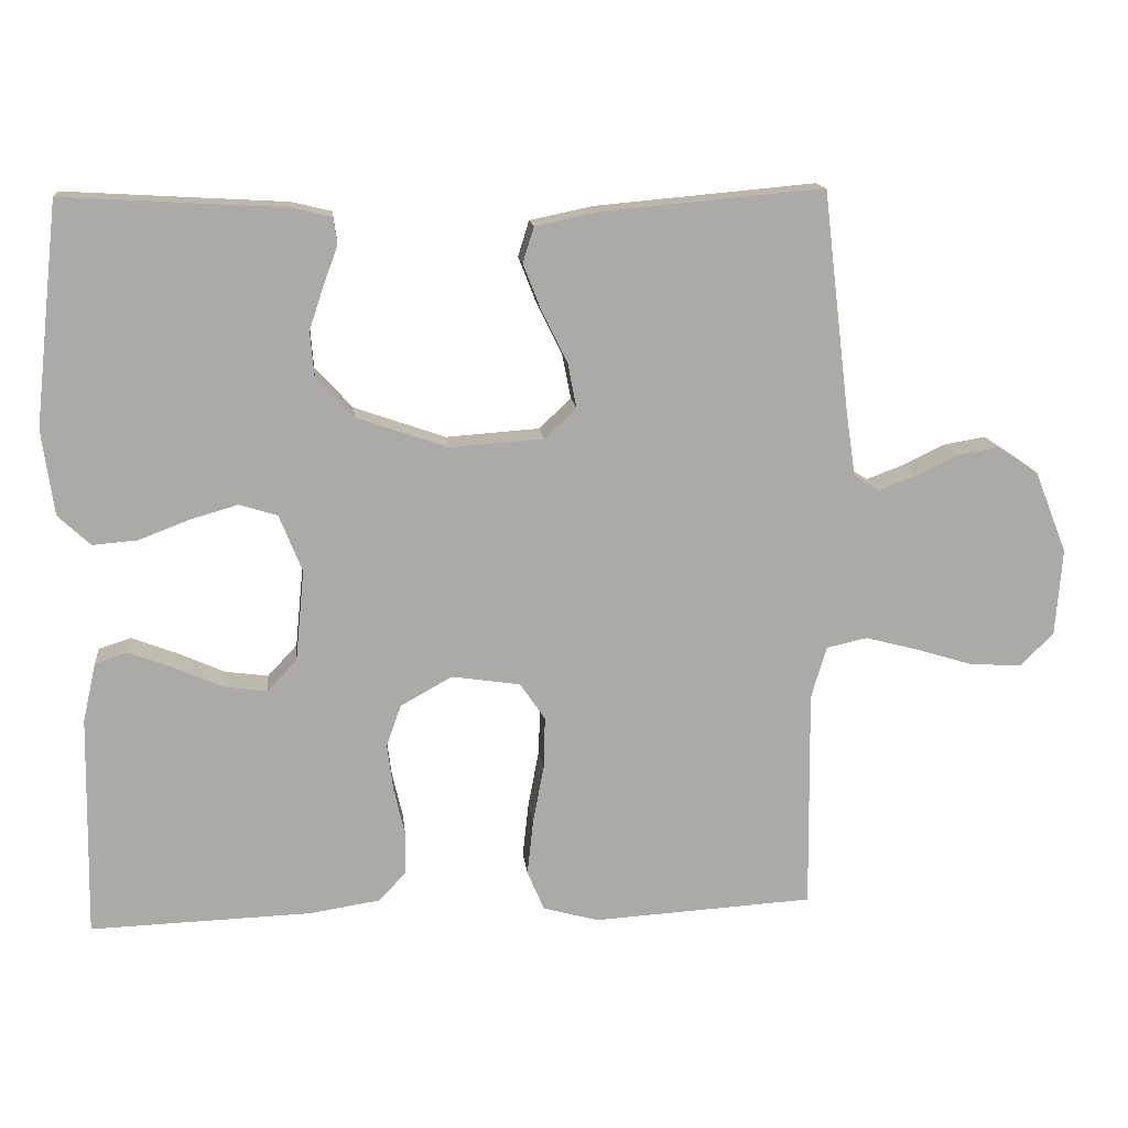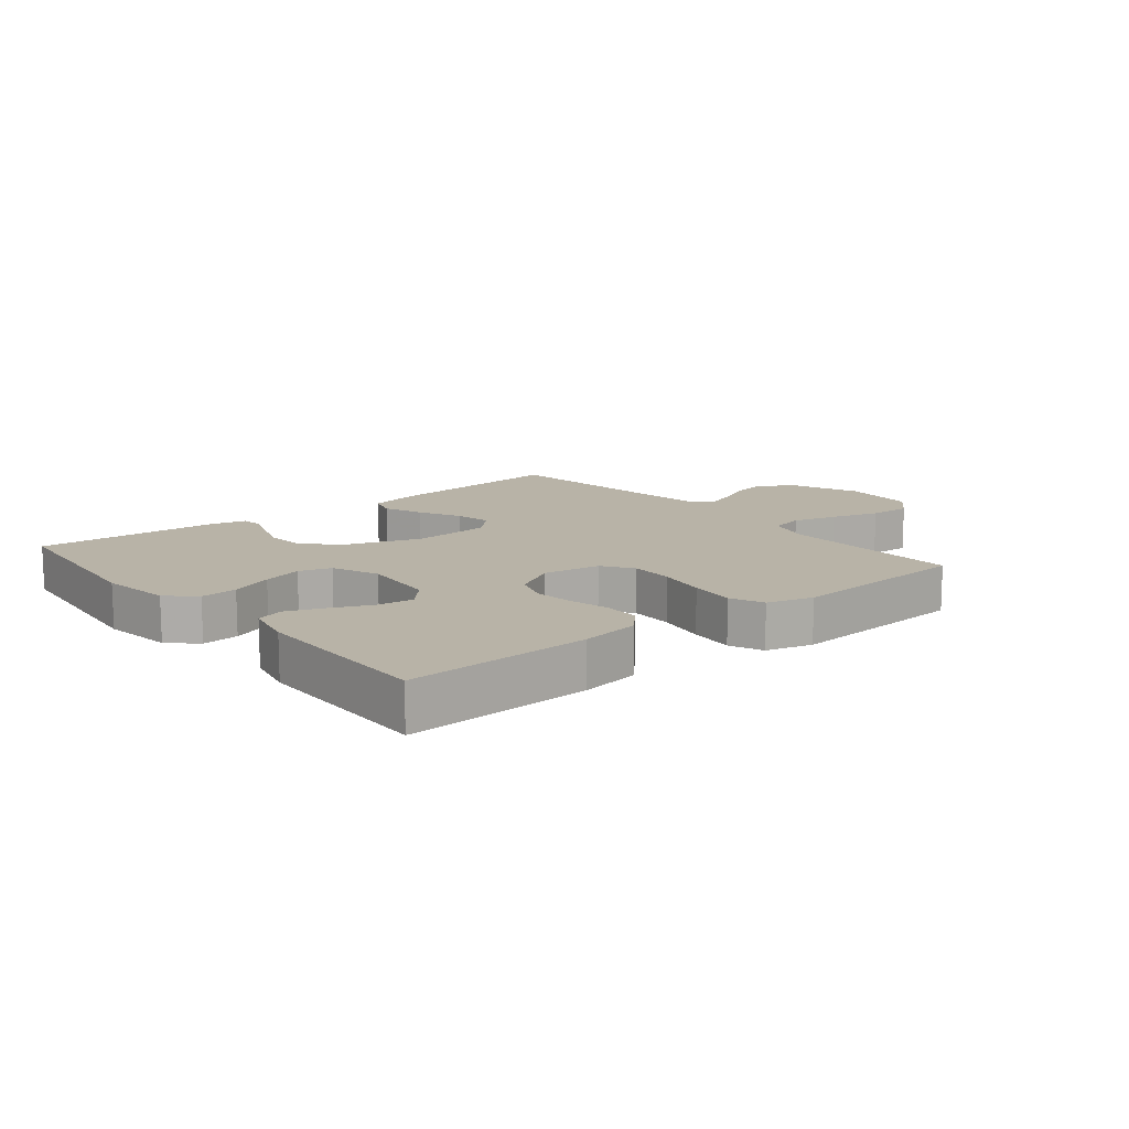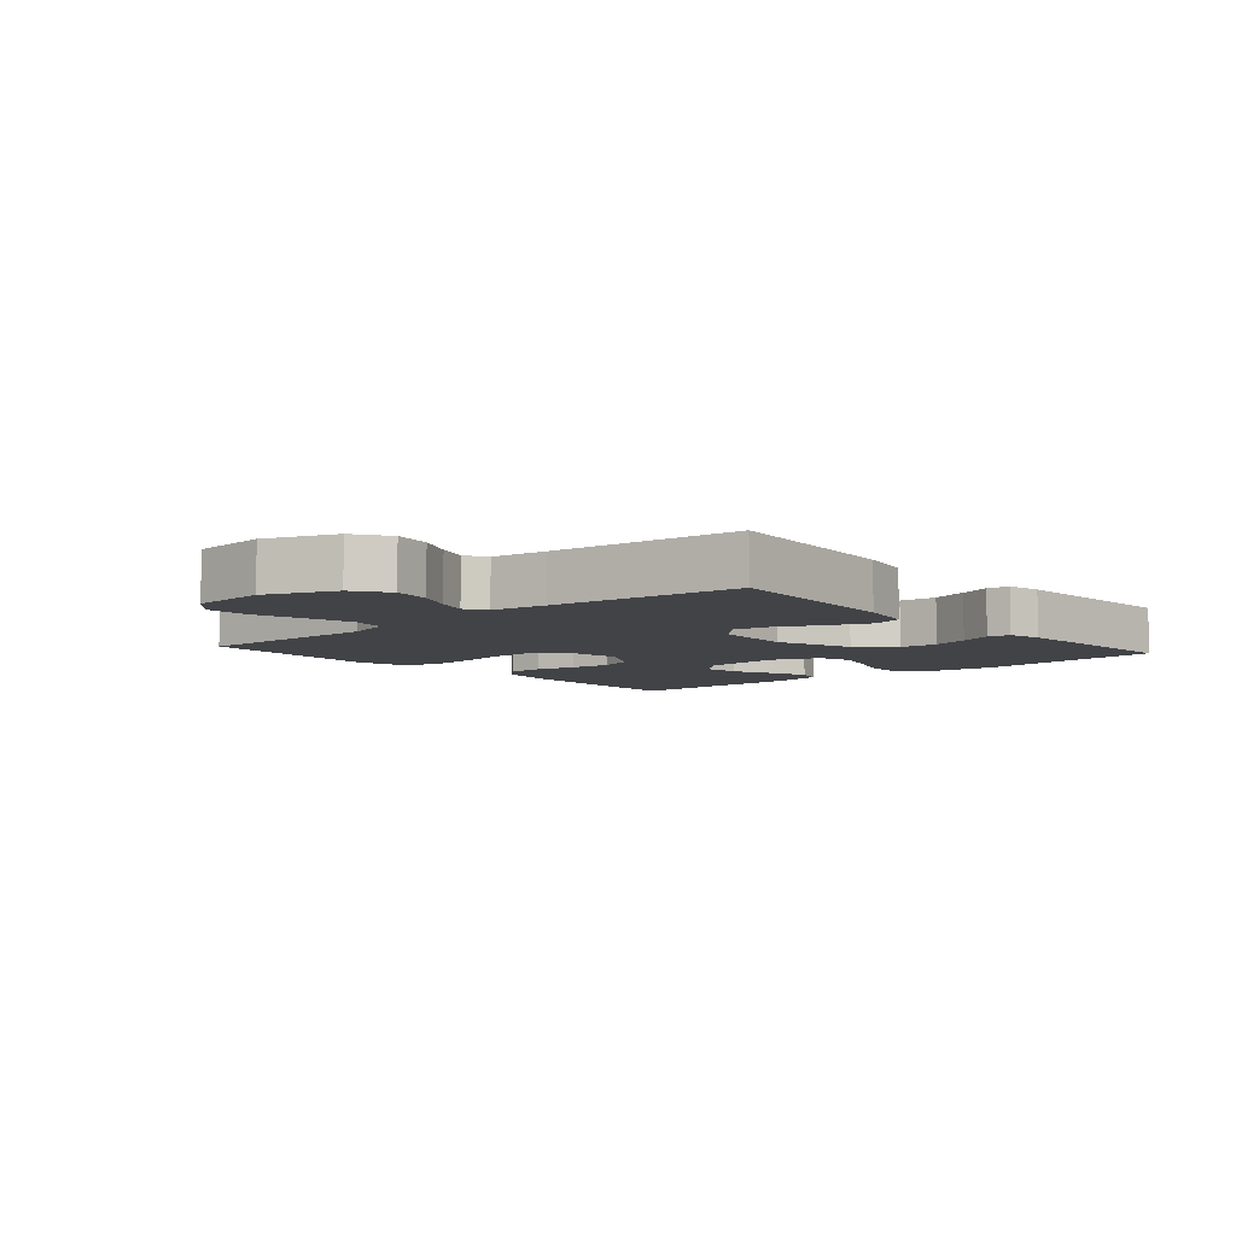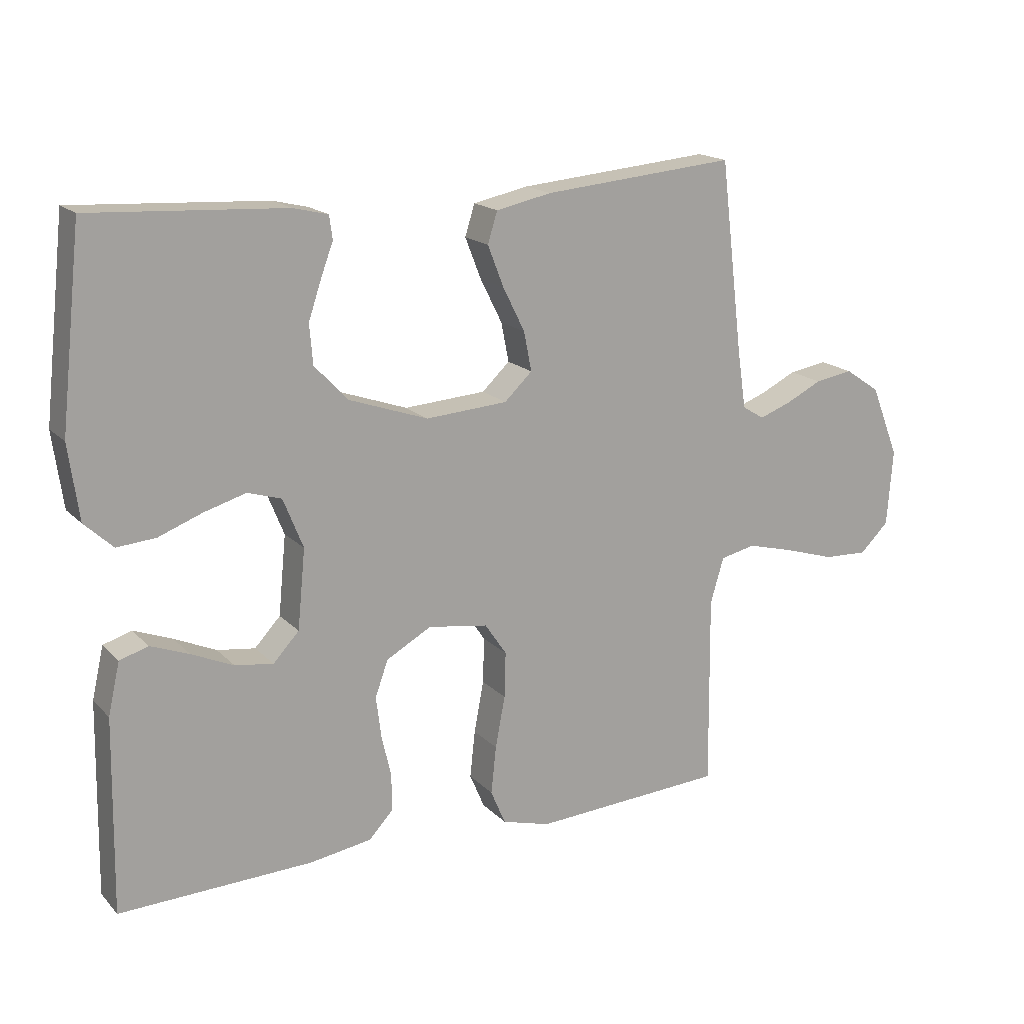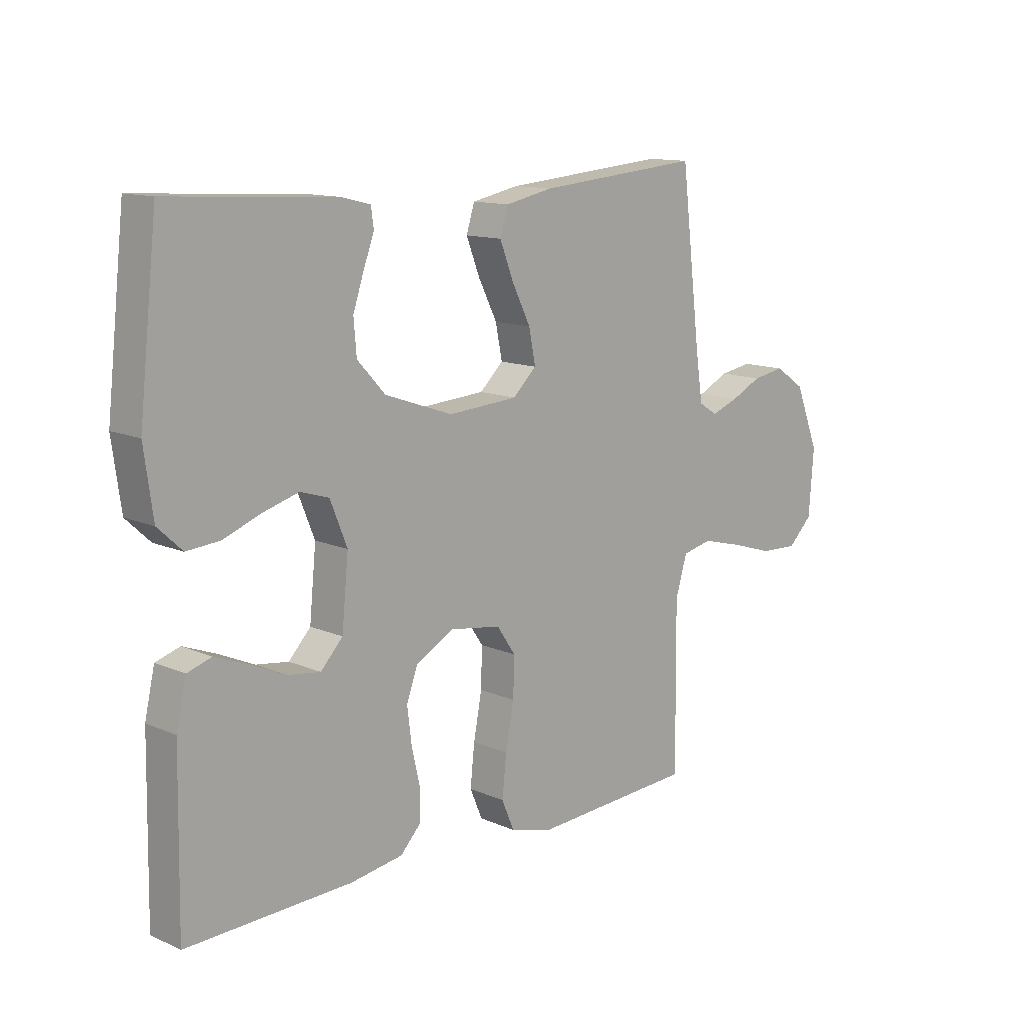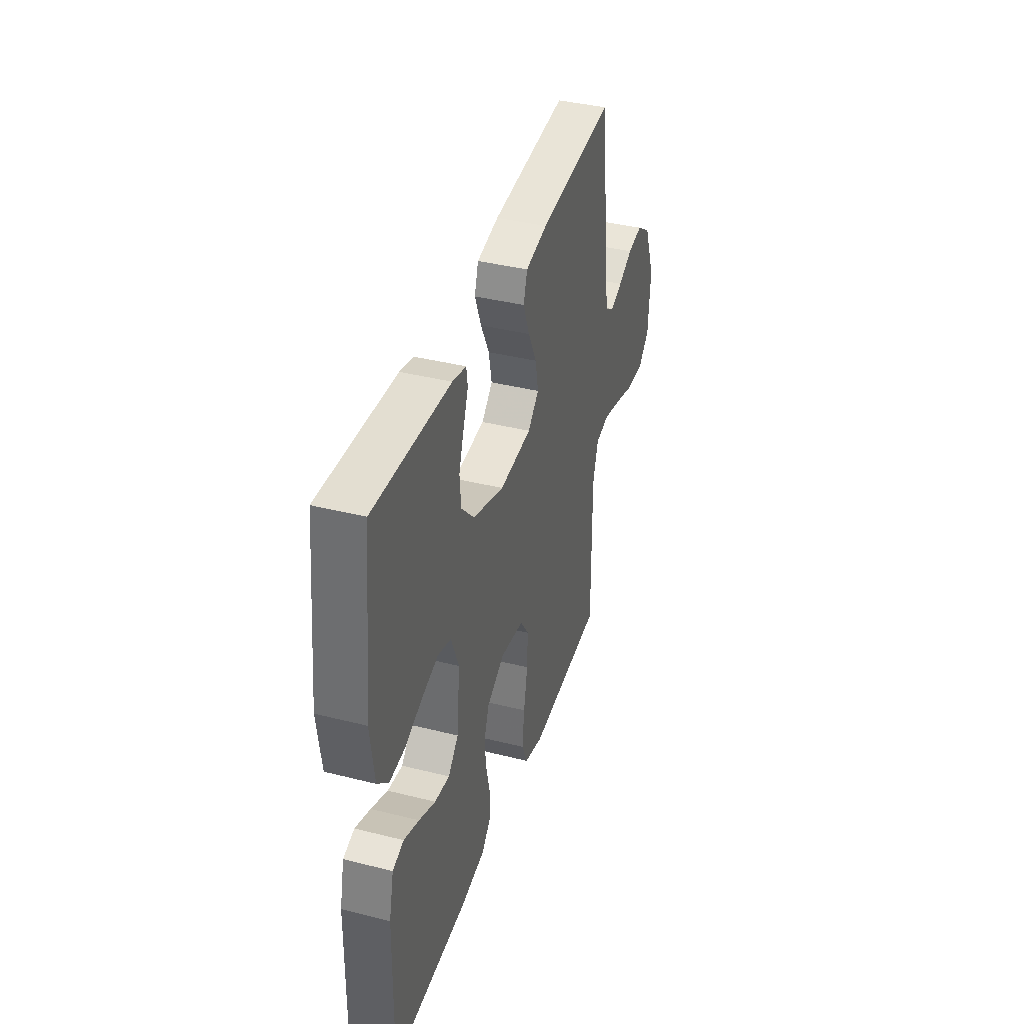
<metadata>
{"format":"obj","ext":"obj","renderer":"f3d","projection":"perspective","resolution":1024,"background":"white","views":[{"elev":14.5,"azim":173.9,"up":"+Z"},{"elev":12.8,"azim":140.6,"up":"+Y"},{"elev":-6.9,"azim":-48.9,"up":"+Y"},{"elev":17.2,"azim":151.5,"up":"+Z"},{"elev":12.6,"azim":135.3,"up":"+Z"},{"elev":39.0,"azim":107.5,"up":"+Z"}]}
</metadata>
<code>
v -0.5 0.07 0.5
v -0.2 0.07 0.473
v -0.114 0.07 0.455
v -0.099 0.07 0.407
v -0.124 0.07 0.343
v -0.158 0.07 0.275
v -0.17 0.07 0.214
v -0.127 0.07 0.173
v 0 0.07 0.164
v 0.124 0.07 0.207
v 0.175 0.07 0.262
v 0.18 0.07 0.323
v 0.16 0.07 0.383
v 0.141 0.07 0.434
v 0.146 0.07 0.47
v 0.2 0.07 0.483
v 0.5 0.07 0.5
v 0.533 0.07 0.2
v 0.517 0.07 0.084
v 0.473 0.07 0.043
v 0.413 0.07 0.048
v 0.345 0.07 0.074
v 0.28 0.07 0.093
v 0.228 0.07 0.077
v 0.197 0.07 0
v 0.209 0.07 -0.123
v 0.249 0.07 -0.166
v 0.308 0.07 -0.158
v 0.373 0.07 -0.129
v 0.433 0.07 -0.106
v 0.477 0.07 -0.12
v 0.495 0.07 -0.2
v 0.5 0.07 -0.5
v 0.2 0.07 -0.49
v 0.104 0.07 -0.475
v 0.067 0.07 -0.435
v 0.067 0.07 -0.378
v 0.082 0.07 -0.313
v 0.09 0.07 -0.249
v 0.07 0.07 -0.193
v 0 0.07 -0.154
v -0.093 0.07 -0.168
v -0.127 0.07 -0.218
v -0.125 0.07 -0.289
v -0.11 0.07 -0.369
v -0.102 0.07 -0.443
v -0.125 0.07 -0.497
v -0.2 0.07 -0.518
v -0.5 0.07 -0.5
v -0.497 0.07 -0.2
v -0.518 0.07 -0.129
v -0.573 0.07 -0.117
v -0.646 0.07 -0.136
v -0.724 0.07 -0.16
v -0.793 0.07 -0.163
v -0.838 0.07 -0.119
v -0.847 0.07 0
v -0.803 0.07 0.111
v -0.748 0.07 0.148
v -0.689 0.07 0.138
v -0.632 0.07 0.11
v -0.583 0.07 0.092
v -0.549 0.07 0.113
v -0.536 0.07 0.2
v -0.5 0 0.5
v -0.2 0 0.473
v -0.114 0 0.455
v -0.099 0 0.407
v -0.124 0 0.343
v -0.158 0 0.275
v -0.17 0 0.214
v -0.127 0 0.173
v 0 0 0.164
v 0.124 0 0.207
v 0.175 0 0.262
v 0.18 0 0.323
v 0.16 0 0.383
v 0.141 0 0.434
v 0.146 0 0.47
v 0.2 0 0.483
v 0.5 0 0.5
v 0.533 0 0.2
v 0.517 0 0.084
v 0.473 0 0.043
v 0.413 0 0.048
v 0.345 0 0.074
v 0.28 0 0.093
v 0.228 0 0.077
v 0.197 0 0
v 0.209 0 -0.123
v 0.249 0 -0.166
v 0.308 0 -0.158
v 0.373 0 -0.129
v 0.433 0 -0.106
v 0.477 0 -0.12
v 0.495 0 -0.2
v 0.5 0 -0.5
v 0.2 0 -0.49
v 0.104 0 -0.475
v 0.067 0 -0.435
v 0.067 0 -0.378
v 0.082 0 -0.313
v 0.09 0 -0.249
v 0.07 0 -0.193
v 0 0 -0.154
v -0.093 0 -0.168
v -0.127 0 -0.218
v -0.125 0 -0.289
v -0.11 0 -0.369
v -0.102 0 -0.443
v -0.125 0 -0.497
v -0.2 0 -0.518
v -0.5 0 -0.5
v -0.497 0 -0.2
v -0.518 0 -0.129
v -0.573 0 -0.117
v -0.646 0 -0.136
v -0.724 0 -0.16
v -0.793 0 -0.163
v -0.838 0 -0.119
v -0.847 0 0
v -0.803 0 0.111
v -0.748 0 0.148
v -0.689 0 0.138
v -0.632 0 0.11
v -0.583 0 0.092
v -0.549 0 0.113
v -0.536 0 0.2
f 58 59 60 61
f 58 61 62
f 57 58 62
f 56 57 62
f 53 54 55 56
f 52 53 56 62
f 51 52 62 63
f 47 48 49 50
f 44 45 46 47
f 43 44 47 50
f 42 43 50 51
f 35 36 37 38
f 35 38 39
f 34 35 39
f 33 34 39 40
f 28 29 30 31
f 28 31 32 33
f 19 20 21 22
f 19 22 23
f 18 19 23
f 17 18 23 24
f 13 14 15 16
f 12 13 16 17
f 11 12 17 24
f 3 4 5 6
f 1 2 3 6
f 64 1 6 7
f 63 64 7 8
f 41 42 51 63
f 41 63 8 9
f 40 41 9 10
f 27 28 33 40
f 26 27 40
f 25 26 40 10
f 10 11 24 25
f 125 124 123 122
f 126 125 122
f 126 122 121
f 126 121 120
f 120 119 118 117
f 126 120 117 116
f 127 126 116 115
f 114 113 112 111
f 111 110 109 108
f 114 111 108 107
f 115 114 107 106
f 102 101 100 99
f 103 102 99
f 103 99 98
f 104 103 98 97
f 95 94 93 92
f 97 96 95 92
f 86 85 84 83
f 87 86 83
f 87 83 82
f 88 87 82 81
f 80 79 78 77
f 81 80 77 76
f 88 81 76 75
f 70 69 68 67
f 70 67 66 65
f 71 70 65 128
f 72 71 128 127
f 127 115 106 105
f 73 72 127 105
f 74 73 105 104
f 104 97 92 91
f 104 91 90
f 74 104 90 89
f 89 88 75 74
f 1 65 66 2
f 2 66 67 3
f 3 67 68 4
f 4 68 69 5
f 5 69 70 6
f 6 70 71 7
f 7 71 72 8
f 8 72 73 9
f 9 73 74 10
f 10 74 75 11
f 11 75 76 12
f 12 76 77 13
f 13 77 78 14
f 14 78 79 15
f 15 79 80 16
f 16 80 81 17
f 17 81 82 18
f 18 82 83 19
f 19 83 84 20
f 20 84 85 21
f 21 85 86 22
f 22 86 87 23
f 23 87 88 24
f 24 88 89 25
f 25 89 90 26
f 26 90 91 27
f 27 91 92 28
f 28 92 93 29
f 29 93 94 30
f 30 94 95 31
f 31 95 96 32
f 32 96 97 33
f 33 97 98 34
f 34 98 99 35
f 35 99 100 36
f 36 100 101 37
f 37 101 102 38
f 38 102 103 39
f 39 103 104 40
f 40 104 105 41
f 41 105 106 42
f 42 106 107 43
f 43 107 108 44
f 44 108 109 45
f 45 109 110 46
f 46 110 111 47
f 47 111 112 48
f 48 112 113 49
f 49 113 114 50
f 50 114 115 51
f 51 115 116 52
f 52 116 117 53
f 53 117 118 54
f 54 118 119 55
f 55 119 120 56
f 56 120 121 57
f 57 121 122 58
f 58 122 123 59
f 59 123 124 60
f 60 124 125 61
f 61 125 126 62
f 62 126 127 63
f 63 127 128 64
f 64 128 65 1

</code>
